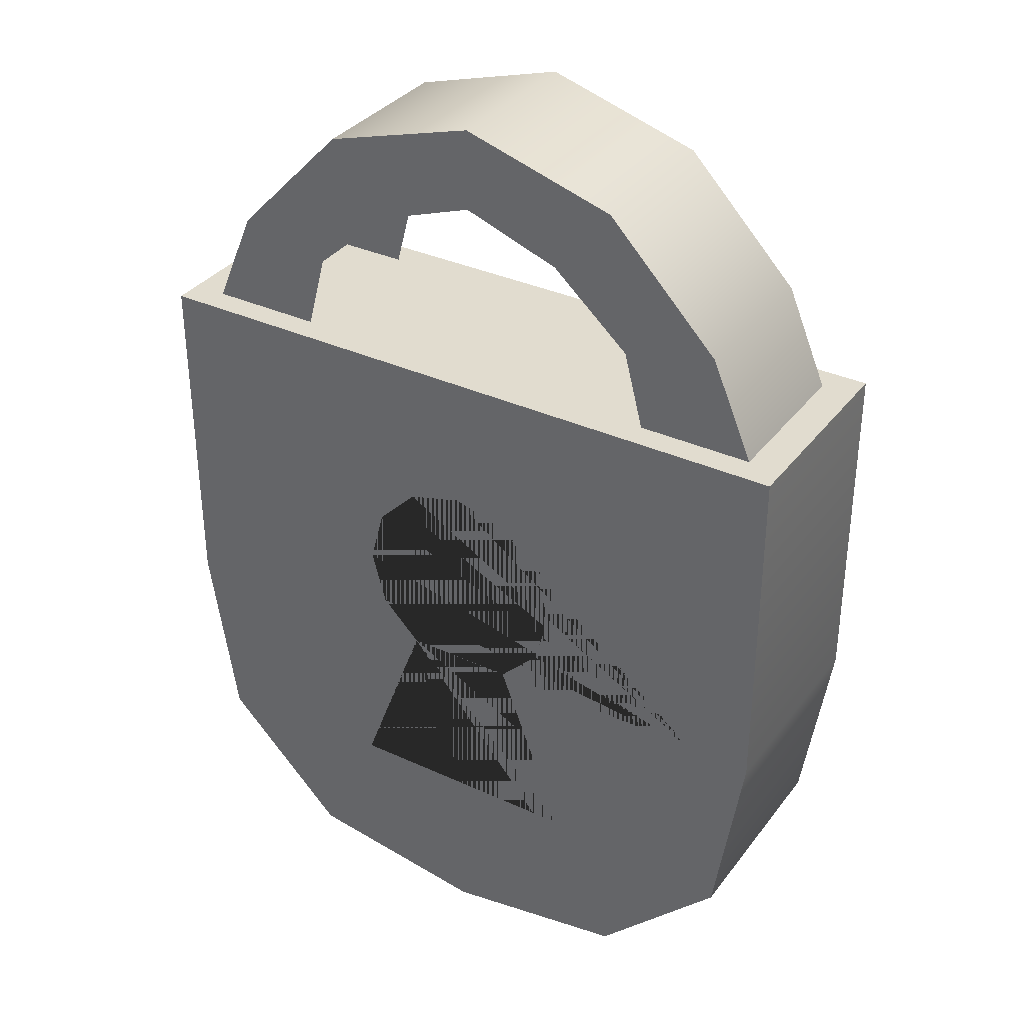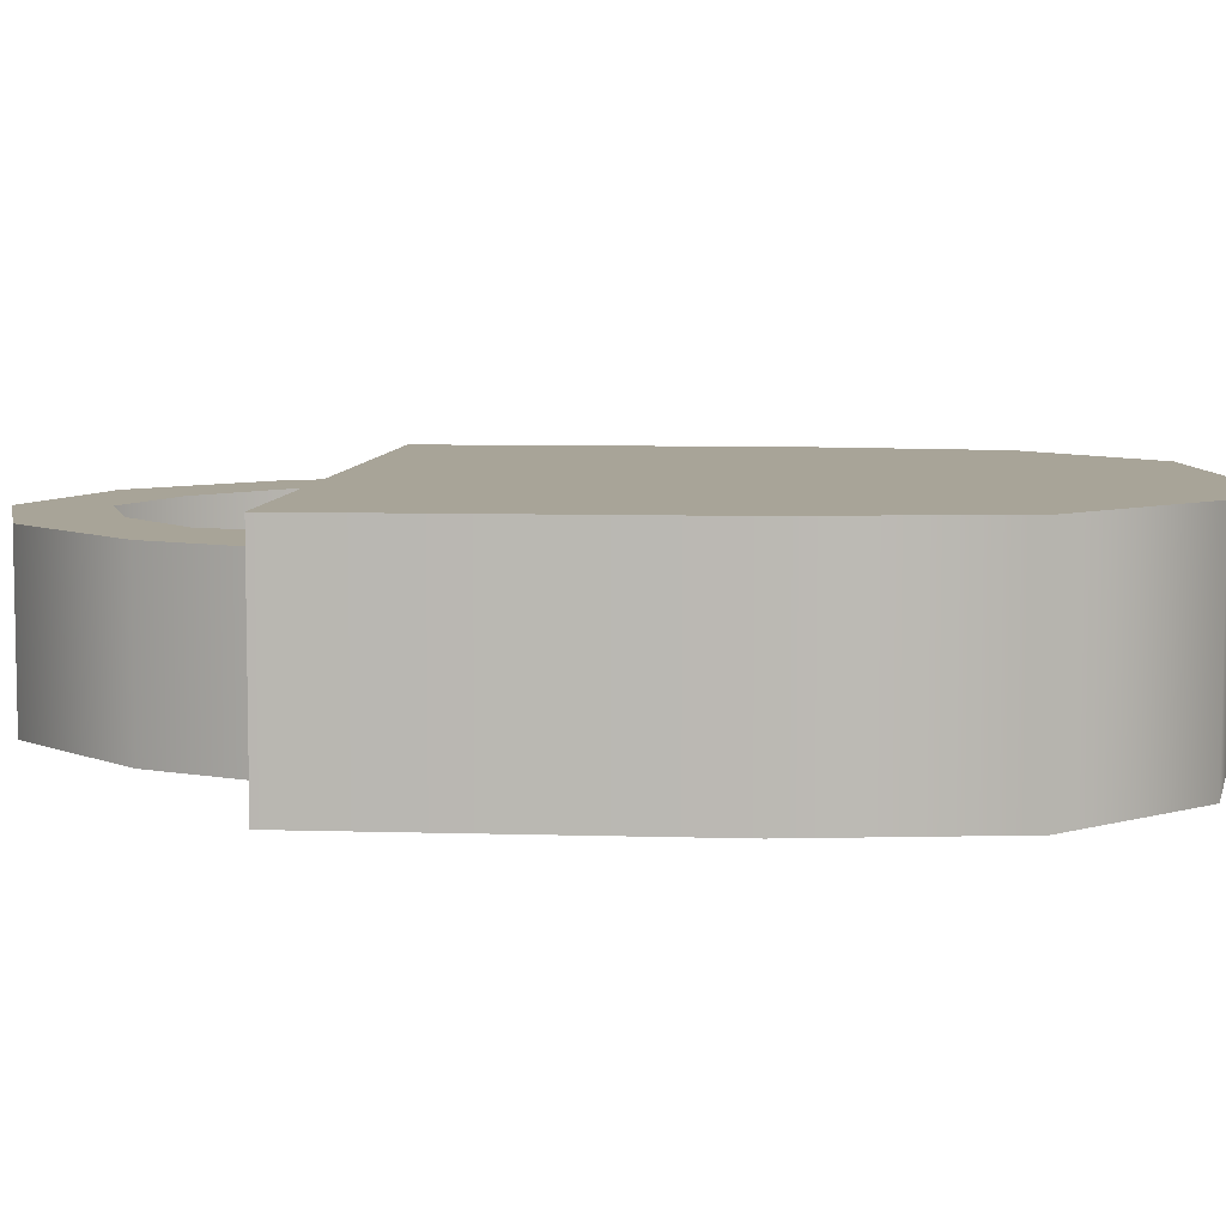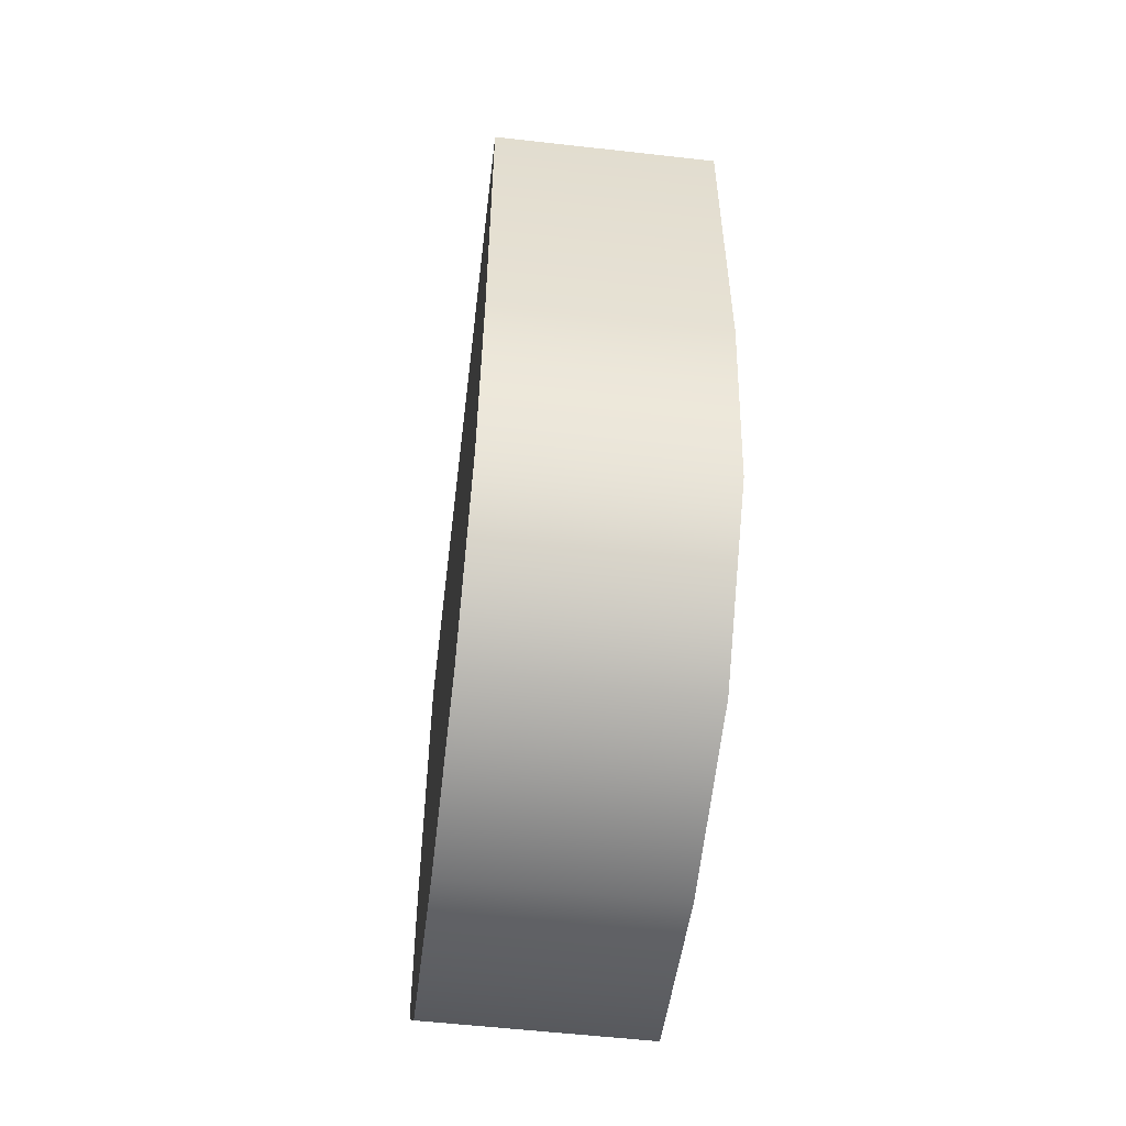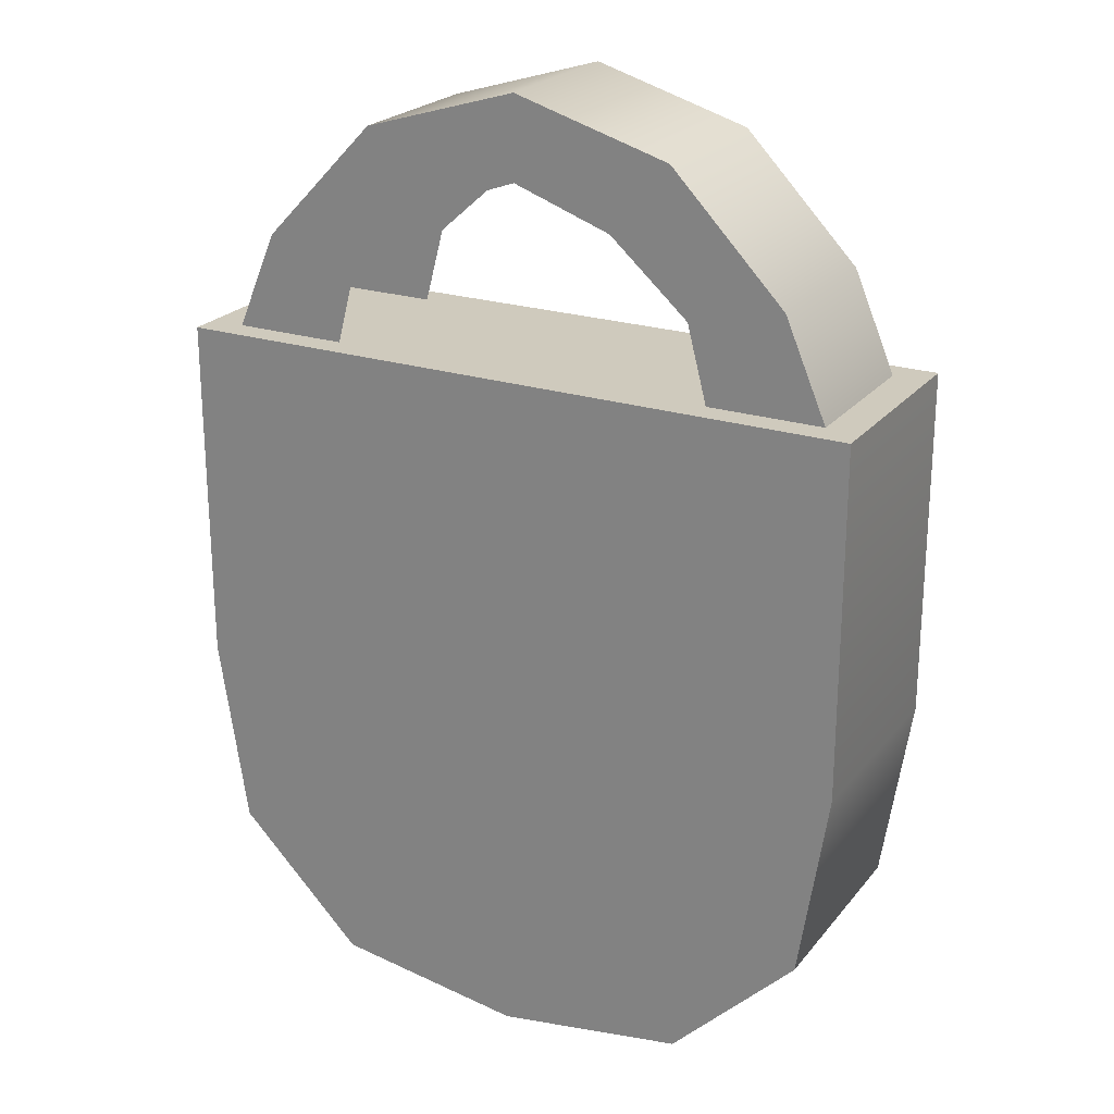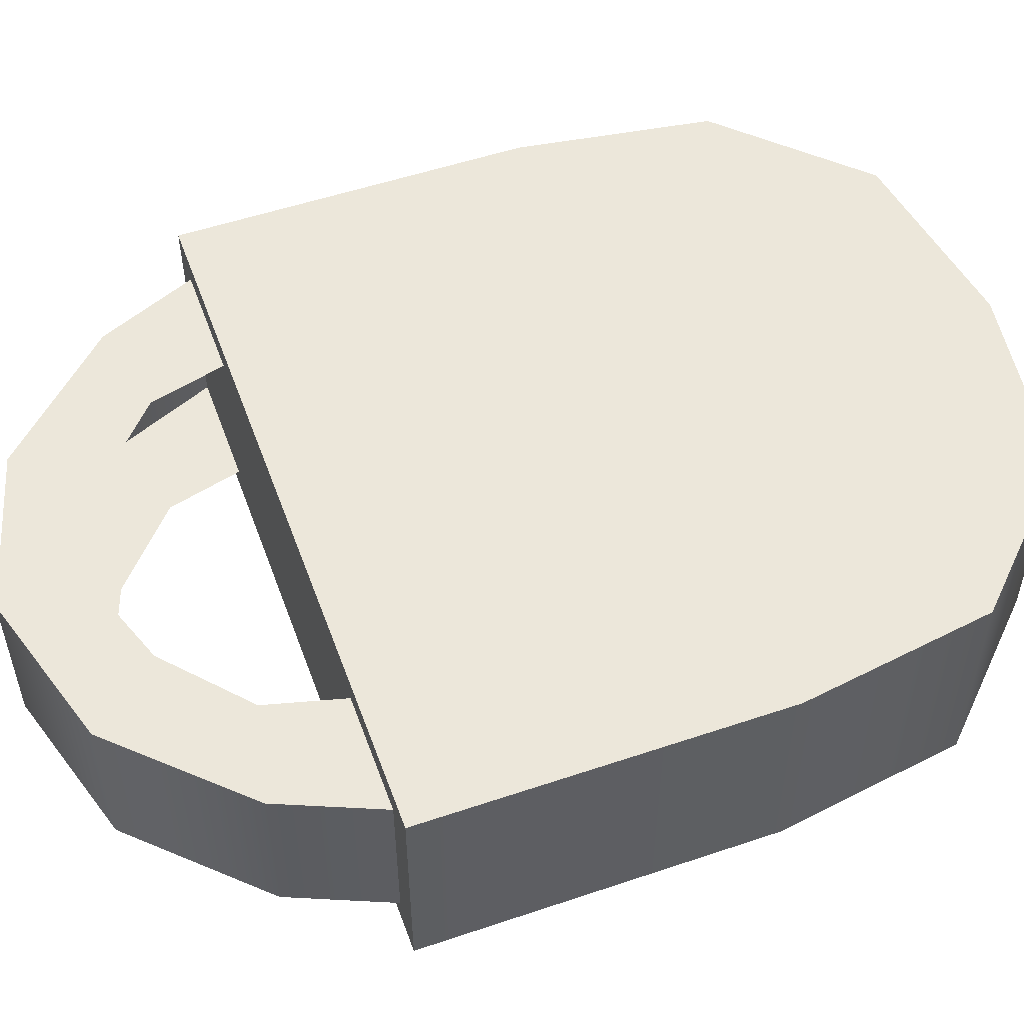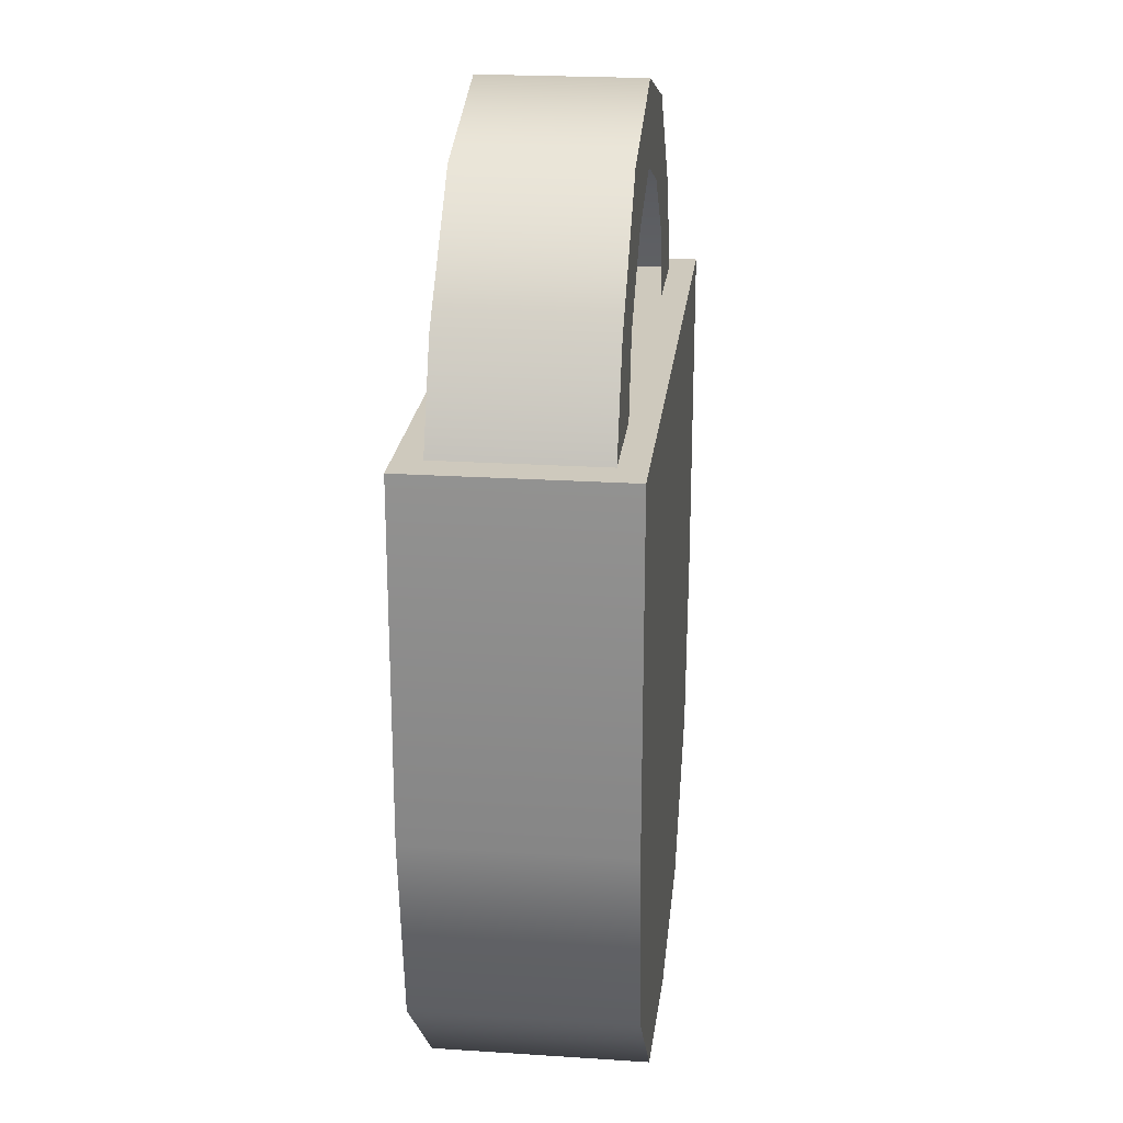
<metadata>
{"format":"obj","ext":"obj","renderer":"f3d","projection":"perspective","resolution":1024,"background":"white","views":[{"elev":34.5,"azim":-148.3,"up":"+Y"},{"elev":7.0,"azim":-84.9,"up":"+Z"},{"elev":-55.9,"azim":83.2,"up":"+Y"},{"elev":23.1,"azim":28.6,"up":"+Y"},{"elev":53.2,"azim":-109.9,"up":"+Z"},{"elev":22.6,"azim":-83.6,"up":"+Y"}]}
</metadata>
<code>
o lock
v -0.051 0.3116 -0.02
v 0.16 0.2653 0.05
v 0.128 0.3949 0.05
v -0.16 0.2653 0.05
v -0.04417 0.2861 -0.02
v -0.128 0.3949 0.05
v -0.0255 0.2674 -0.02
v 0.128 0.3949 -0.05
v -0.128 0.2678 -0.05
v -0 0.2606 -0.02
v -0.128 0.3949 -0.05
v -0.1165 0.1925 0.05
v 0.0255 0.2674 -0.02
v -0.1165 0.1925 -0.05
v -0.07279 0.1488 0.05
v 0.04417 0.2861 -0.02
v -0.07279 0.1488 -0.05
v -0 0.1377 0.05
v -0 0.1377 -0.05
v 0.051 0.3116 -0.02
v 0.07279 0.1488 0.05
v 0.07279 0.1488 -0.05
v 0.04417 0.3371 -0.02
v 0.1165 0.1925 0.05
v 0.1165 0.1925 -0.05
v 0.0255 0.3558 -0.02
v 0.128 0.2678 -0.05
v -0.04508 0.4941 -0.0375
v 0 0.3626 -0.02
v -0.04508 0.4941 0.0375
v 0 0.5102 -0.0375
v -0.0255 0.3558 -0.02
v 0 0.5102 0.0375
v 0.04508 0.4941 -0.0375
v -0.04417 0.3371 -0.02
v 0.04508 0.4941 0.0375
v 0.08139 0.4619 -0.0375
v 0.08139 0.4619 0.0375
v -0.05738 0.1841 -0.02
v 0.144 0.4269 -0.0375
v 0 0.1841 -0.02
v 0.144 0.4269 0.0375
v -0.08139 0.4619 0.0375
v 0.05738 0.1841 -0.02
v -0.08139 0.4619 -0.0375
v -0.144 0.4269 0.0375
v -0.144 0.4269 -0.0375
v -0.1247 0.472 0.0375
v -0.072 0.5266 0.0375
v -0.09061 0.4269 0.0375
v -0.1247 0.472 -0.0375
v -0.072 0.5266 -0.0375
v 0 0.5481 -0.0375
v 0 0.5481 0.0375
v 0.072 0.5266 -0.0375
v 0.072 0.5266 0.0375
v 0.1247 0.472 -0.0375
v 0.1247 0.472 0.0375
v 0.09061 0.4269 -0.0375
v 0.09061 0.4269 0.0375
v -0.09061 0.4269 -0.0375
v 0.128 0.2678 0.05
v 0.16 0.4269 0.05
v -0.16 0.4269 0.05
v -0.128 0.2678 0.05
v -0.16 0.4269 -0.05
v -0.16 0.2653 -0.05
v 0.16 0.4269 -0.05
v -0.1466 0.1773 0.05
v -0.088 0.1188 0.05
v -0.088 0.1188 -0.05
v -0.1466 0.1773 -0.05
v -0 0.1053 0.05
v -0 0.1053 -0.05
v 0.088 0.1188 0.05
v 0.088 0.1188 -0.05
v 0.1466 0.1773 0.05
v 0.1466 0.1773 -0.05
v 0.16 0.2653 -0.05
v 0.0255 0.3558 -0.05
v 0 0.3626 -0.05
v -0.04417 0.3371 -0.05
v -0.051 0.3116 -0.05
v -0.0255 0.3558 -0.05
v 0.051 0.3116 -0.05
v 0.04417 0.2861 -0.05
v 0.04417 0.3371 -0.05
v -0.04417 0.2861 -0.05
v -0.02585 0.2678 -0.05
v 0.02585 0.2678 -0.05
v -0.0255 0.2674 -0.05
v 0.0255 0.2674 -0.05
v -0.05738 0.1841 -0.05
v 0.05738 0.1841 -0.05
v -0 0.1841 -0.05
f 62 3 6 65
f 4 64 66 67
f 9 11 8 27 90 86 85 87 80 81 84 82 83 88 89
f 79 68 63 2
f 66 64 63 68
f 4 67 72 69
f 69 72 71 70
f 70 71 74 73
f 73 74 76 75
f 75 76 78 77
f 77 78 79 2
f 48 51 47 46
f 54 53 52 49
f 56 55 53 54
f 49 52 51 48
f 58 57 55 56
f 42 40 57 58
f 62 65 12 15 18 21 24
f 90 27 25 22 19 17 14 9 89 91 93 95 94 92
f 50 43 48 46
f 43 30 49 48
f 28 45 51 52
f 31 28 52 53
f 30 33 54 49
f 34 31 53 55
f 33 36 56 54
f 37 34 55 57
f 36 38 58 56
f 59 37 57 40
f 38 60 42 58
f 45 61 47 51
f 3 62 2 63
f 6 3 63 64
f 65 6 64 4
f 11 9 67 66
f 8 11 66 68
f 15 12 69 70
f 14 17 71 72
f 18 15 70 73
f 17 19 74 71
f 21 18 73 75
f 19 22 76 74
f 24 21 75 77
f 22 25 78 76
f 25 27 79 78
f 27 8 68 79
f 12 65 4 69
f 9 14 72 67
f 62 24 77 2
f 1 5 88 83
f 88 5 7 91 89
f 94 44 13 92
f 10 41 39 7
f 13 16 86 90 92
f 86 16 20 85
f 85 20 23 87
f 87 23 26 80
f 26 29 81 80
f 29 32 84 81
f 32 35 82 84
f 35 1 83 82
f 23 20 16 13 10 7 5 1 35 32 29 26
f 93 39 41 95
f 95 41 44 94
f 13 44 41 10
f 7 39 93 91

</code>
